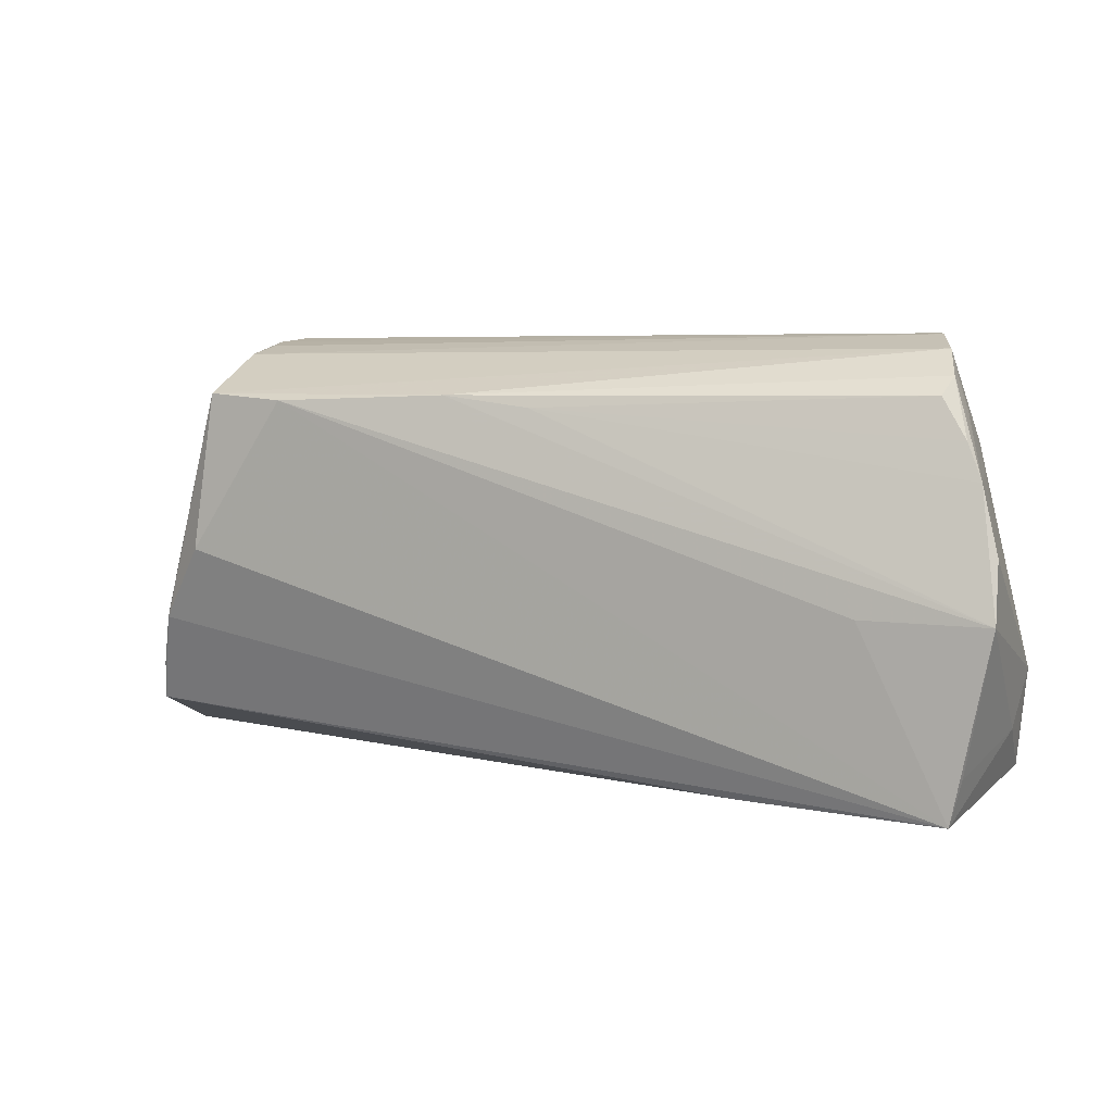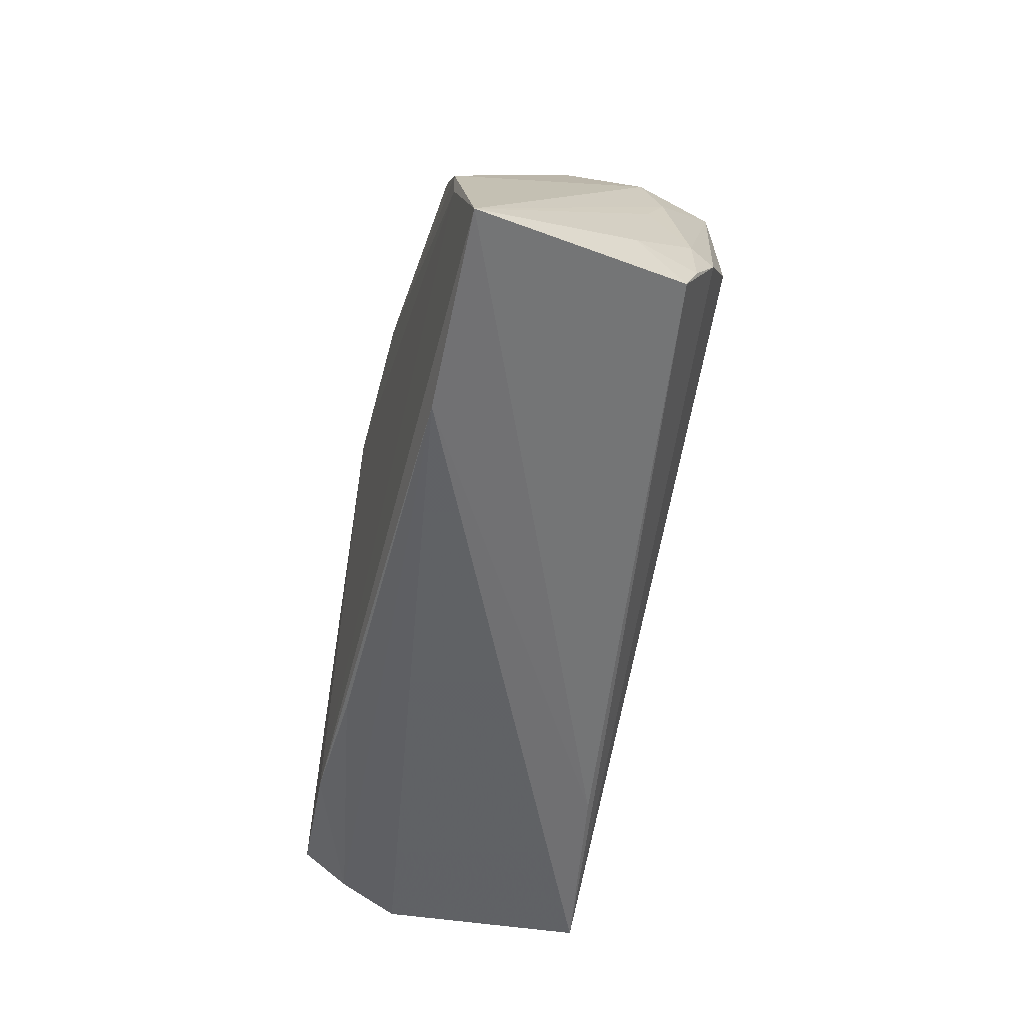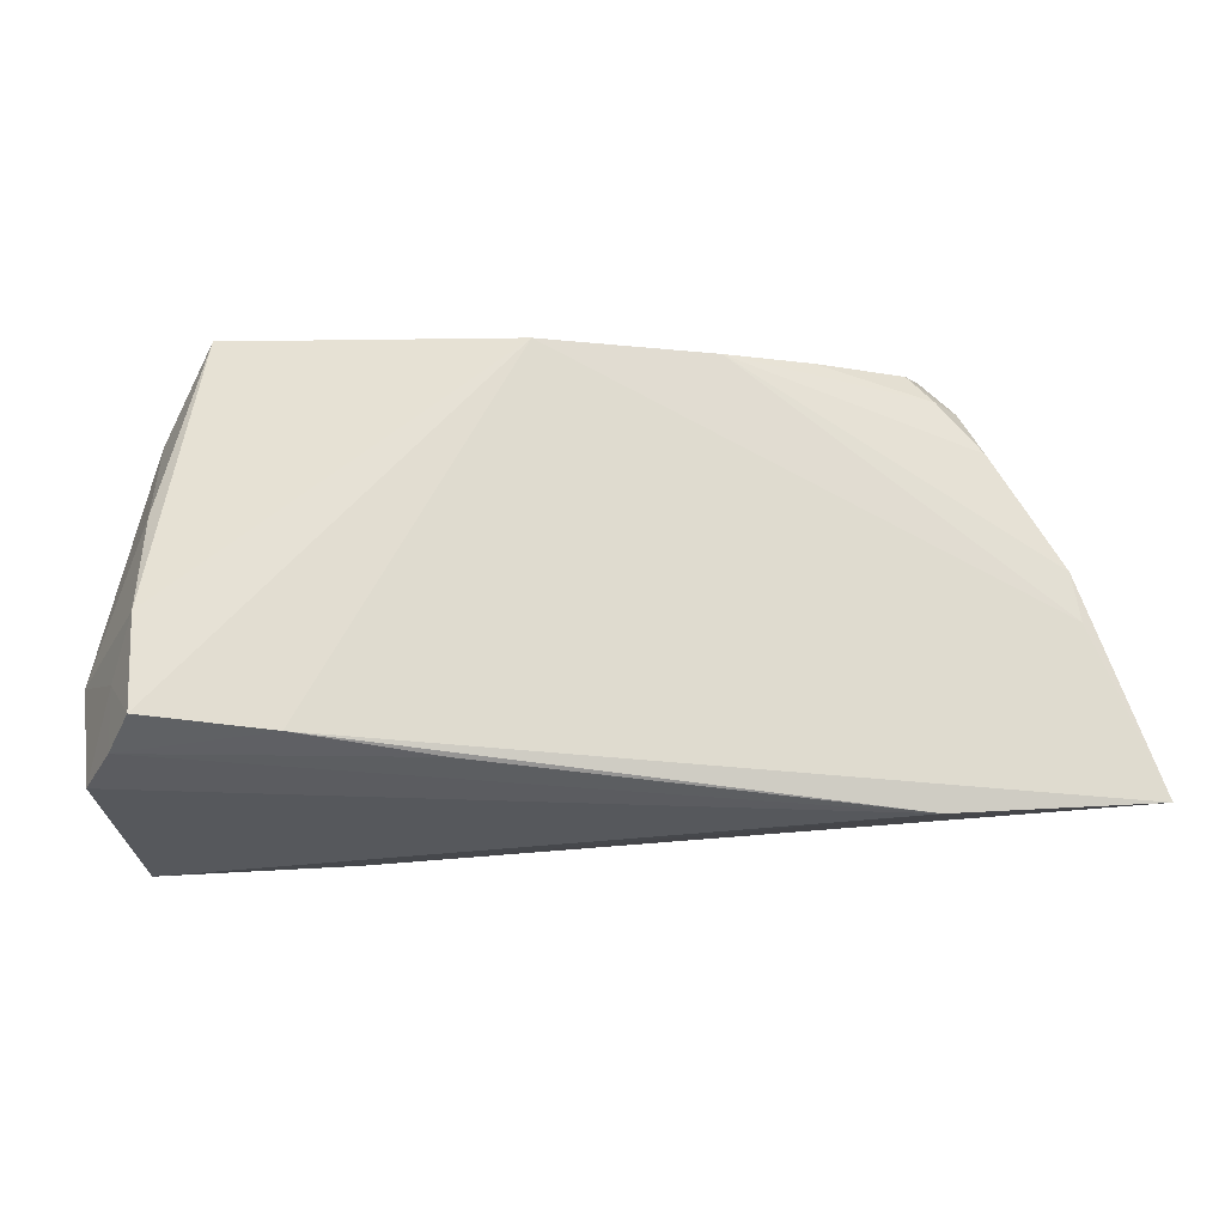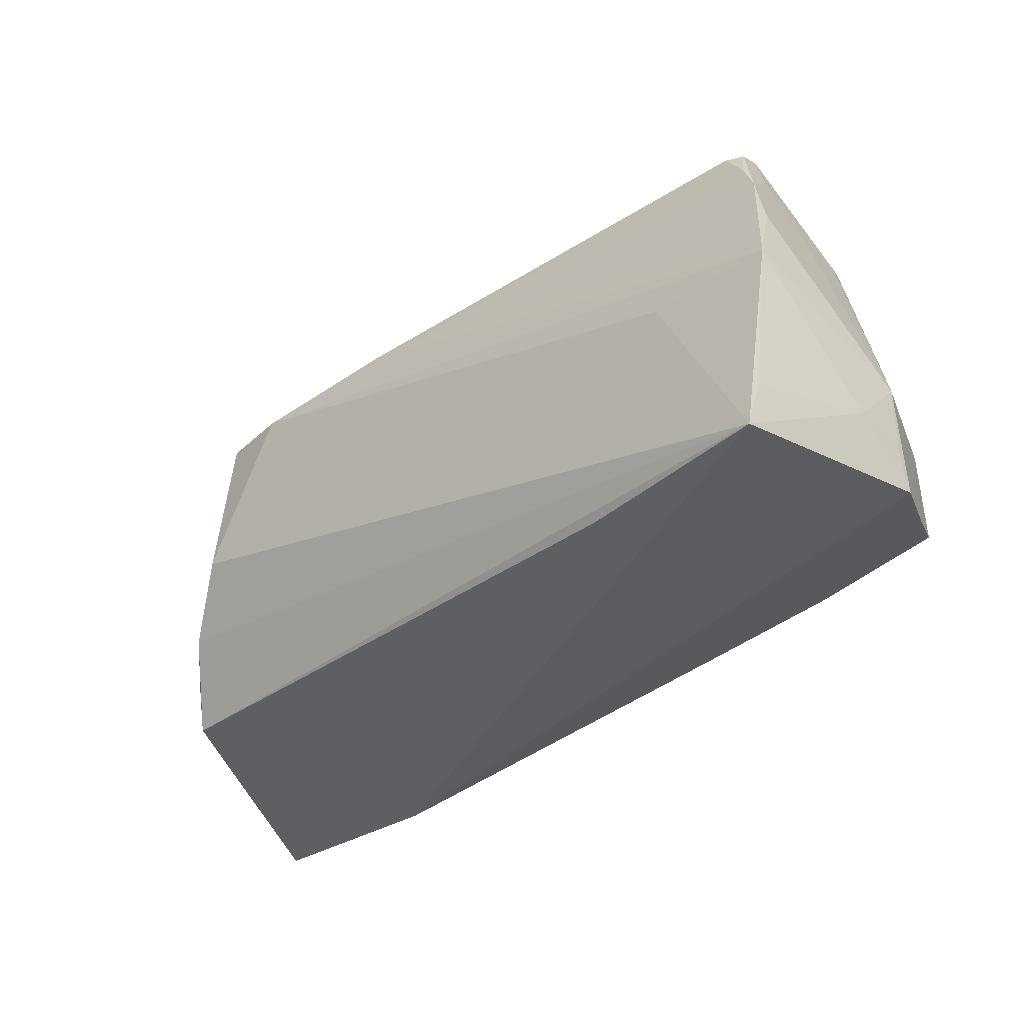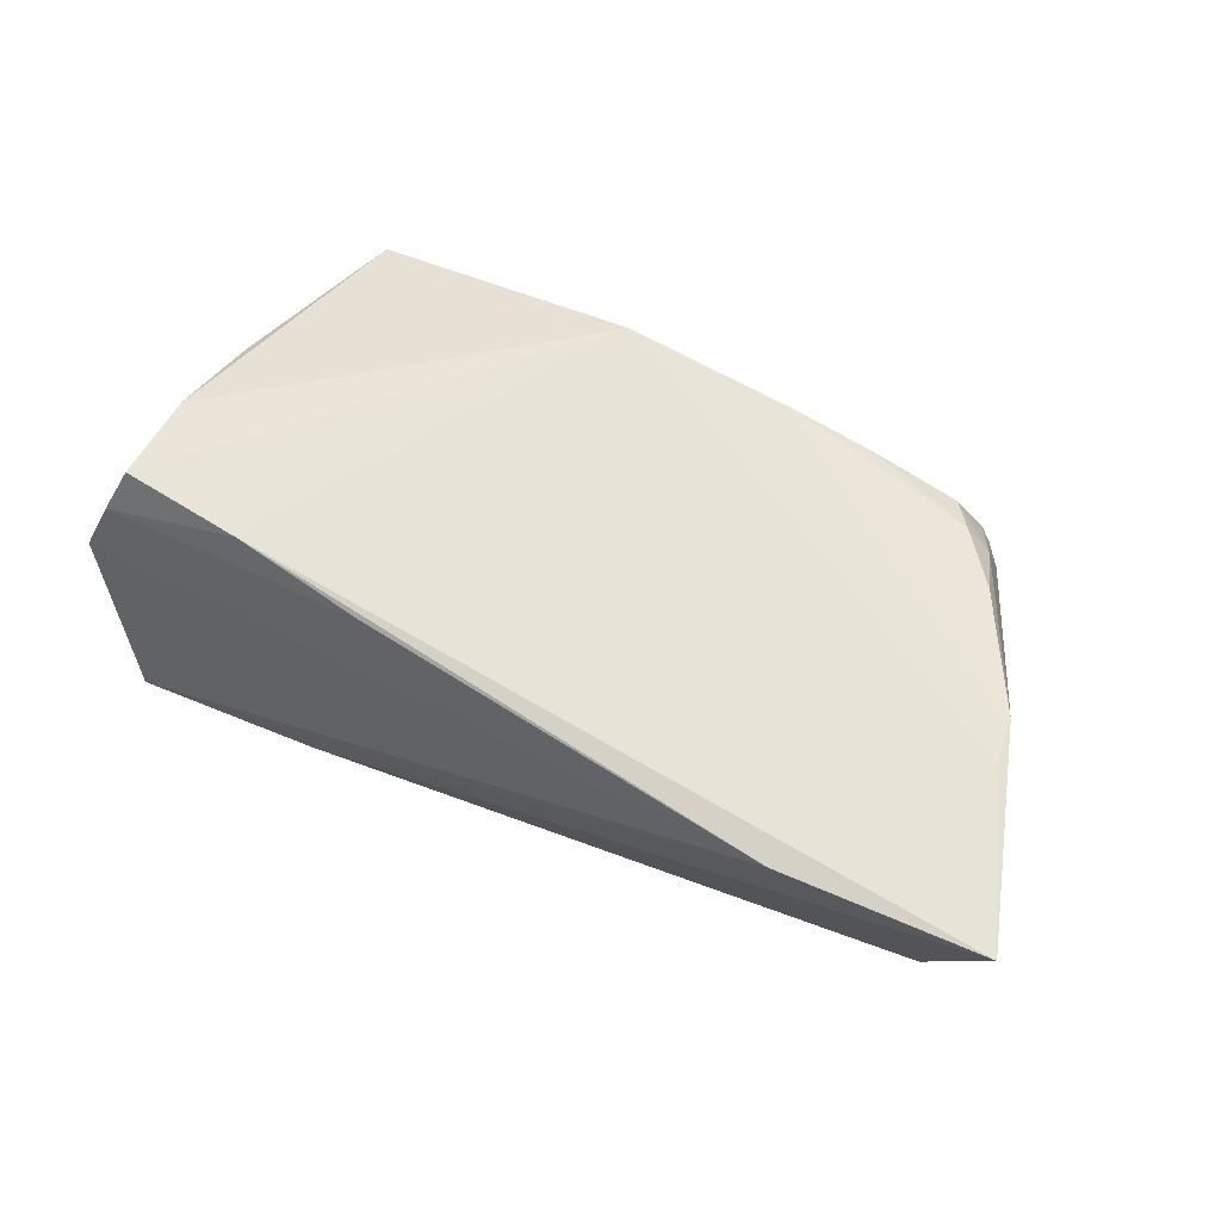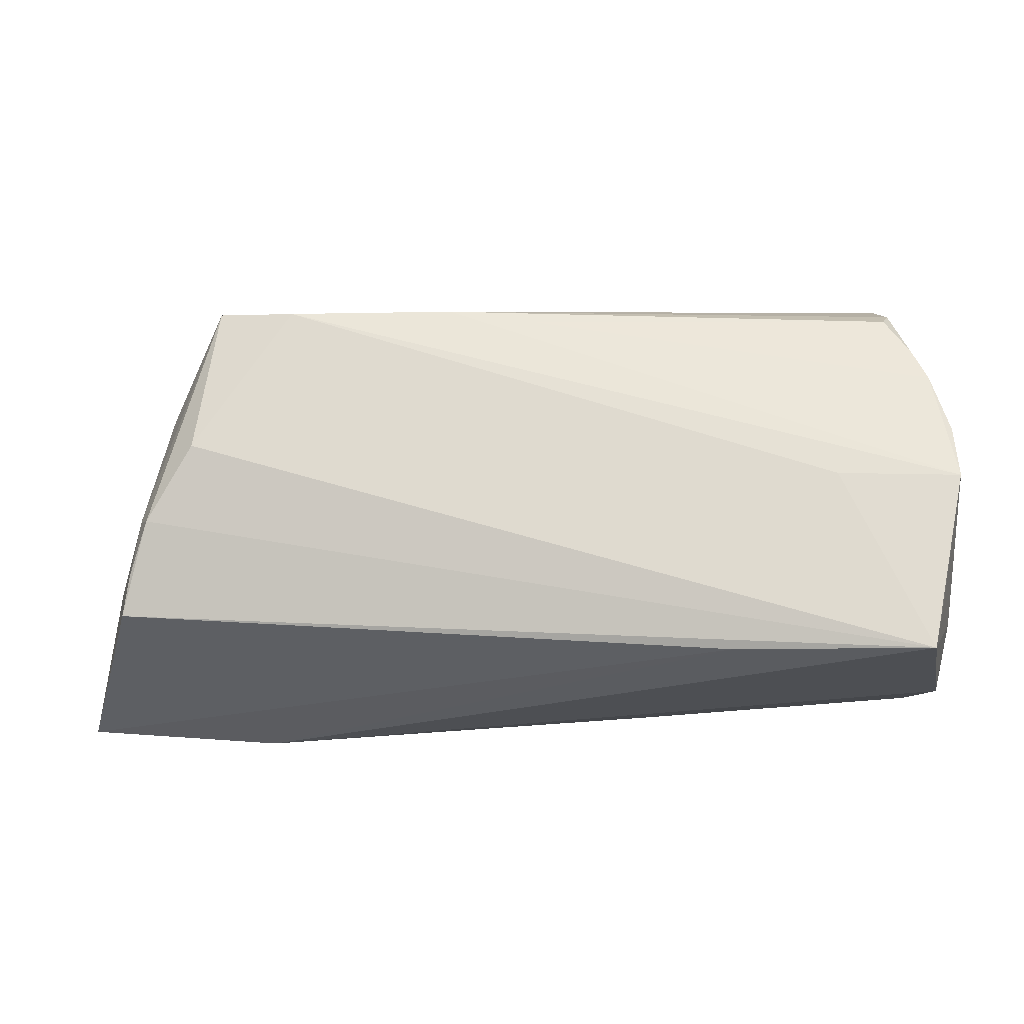
<metadata>
{"format":"obj","ext":"obj","renderer":"f3d","projection":"perspective","resolution":1024,"background":"white","views":[{"elev":4.9,"azim":-161.6,"up":"+Y"},{"elev":-52.9,"azim":78.4,"up":"+Y"},{"elev":-21.0,"azim":-4.9,"up":"+Y"},{"elev":-38.8,"azim":-137.7,"up":"+Y"},{"elev":59.6,"azim":28.4,"up":"+Z"},{"elev":-24.3,"azim":-178.6,"up":"+Y"}]}
</metadata>
<code>
v 0.03344 0.02044 -0.02085
v 0.04523 0.01436 0.01676
v -0.04777 0.01551 0.004135
v 0.04209 0.02731 -0.003858
v -0.05305 -0.01804 -0.003515
v -0.0532 -0.0193 0.003464
v 0.04293 0.02622 -0.008206
v 0.04006 0.0272 0.008218
v -0.04949 -0.02233 0.01346
v -0.04585 0.02119 -0.01552
v -0.04891 0.01612 -0.01649
v 0.04298 0.02078 0.01346
v 0.06347 -0.02556 0.01602
v -0.04705 -0.01982 0.01943
v -0.04692 0.02343 -0.01288
v 0.04106 0.02846 0.004016
v 0.05313 -0.005937 -0.01247
v -0.04957 0.01233 -0.005333
v 0.001826 0.01966 -0.01945
v 0.02606 0.02466 0.01726
v 0.05002 0.009759 -0.01073
v -0.05075 0.01157 -0.0174
v 0.01526 0.02432 0.01937
v -0.05287 -0.004186 -0.0207
v 0.004056 0.01374 -0.02055
v 0.03985 0.0207 0.01656
v 0.04589 0.001862 -0.0192
v -0.05258 -0.02395 0.005885
v -0.04421 0.02831 -0.002397
v -0.04931 -0.02159 -0.01898
v -0.04792 -0.02704 -0.01952
v 0.05377 0.0003063 0.01701
v 0.03835 -0.02744 0.01613
v -0.04985 -0.01461 0.01292
v -0.02327 -0.02594 -0.01658
v 0.05504 -0.01842 -0.01049
v -0.0476 -0.008057 0.01825
v -0.04188 0.02742 0.01154
v 0.04293 0.02792 0.0001544
v -0.04208 0.02846 0.007017
v -0.006114 0.02484 0.02041
v -0.04822 0.01922 -0.01032
v -0.03111 -0.02133 0.01971
v -0.04592 0.02654 -0.008649
v -0.04715 0.01637 0.006178
v -0.05279 0.003279 -0.01872
v 0.05411 -0.01371 -0.01233
v 0.01239 0.02112 -0.01978
v 0.04794 0.01836 -0.008783
v -0.04377 0.02846 -0.0012
v -0.0542 -0.0115 0.00221
v 0.05665 -0.0131 -0.004373
v -0.04712 0.004245 0.01463
v -0.03731 -0.003813 -0.02085
v 0.0518 -0.007214 -0.01552
v 0.04314 0.02126 -0.01927
v 0.03702 0.02479 0.01466
v -0.01392 -0.02329 0.01839
v 0.05475 -0.005658 0.01711
v 0.05249 0.002107 -0.007676
f 35 36 13
f 31 36 35
f 24 5 51
f 38 37 41
f 13 36 52
f 52 60 13
f 60 52 17
f 56 27 1
f 1 27 31
f 31 5 30
f 30 24 31
f 5 24 30
f 51 18 46
f 46 24 51
f 16 38 41
f 51 37 53
f 37 38 53
f 28 5 31
f 34 37 51
f 51 28 34
f 34 28 9
f 13 32 59
f 59 43 13
f 41 43 59
f 41 59 23
f 23 59 32
f 13 43 33
f 33 35 13
f 31 35 33
f 33 28 31
f 9 28 33
f 55 36 31
f 31 27 55
f 55 27 56
f 56 17 55
f 31 24 54
f 54 1 31
f 24 1 54
f 45 38 29
f 29 44 45
f 51 53 45
f 45 53 38
f 29 38 40
f 38 16 40
f 49 32 13
f 51 5 6
f 6 28 51
f 5 28 6
f 26 12 57
f 58 43 9
f 9 33 58
f 58 33 43
f 14 34 9
f 9 43 14
f 37 34 14
f 41 37 14
f 14 43 41
f 36 55 47
f 47 55 17
f 47 52 36
f 47 17 52
f 22 19 24
f 24 46 22
f 22 44 15
f 22 42 44
f 22 46 18
f 18 42 22
f 24 19 48
f 48 19 10
f 56 1 48
f 48 44 56
f 15 44 48
f 10 15 48
f 3 45 44
f 44 42 3
f 3 42 18
f 3 18 51
f 51 45 3
f 50 16 29
f 29 40 50
f 50 40 16
f 57 12 8
f 8 12 16
f 8 16 41
f 13 60 21
f 21 49 13
f 60 17 21
f 21 17 56
f 56 49 21
f 20 26 57
f 23 26 20
f 57 8 20
f 41 23 20
f 20 8 41
f 2 23 32
f 2 26 23
f 32 12 2
f 12 26 2
f 10 19 11
f 19 22 11
f 11 15 10
f 11 22 15
f 25 1 24
f 24 48 25
f 25 48 1
f 29 16 39
f 39 4 29
f 32 49 39
f 39 12 32
f 16 12 39
f 4 39 7
f 7 49 56
f 7 39 49
f 56 44 7
f 7 44 29
f 29 4 7

</code>
